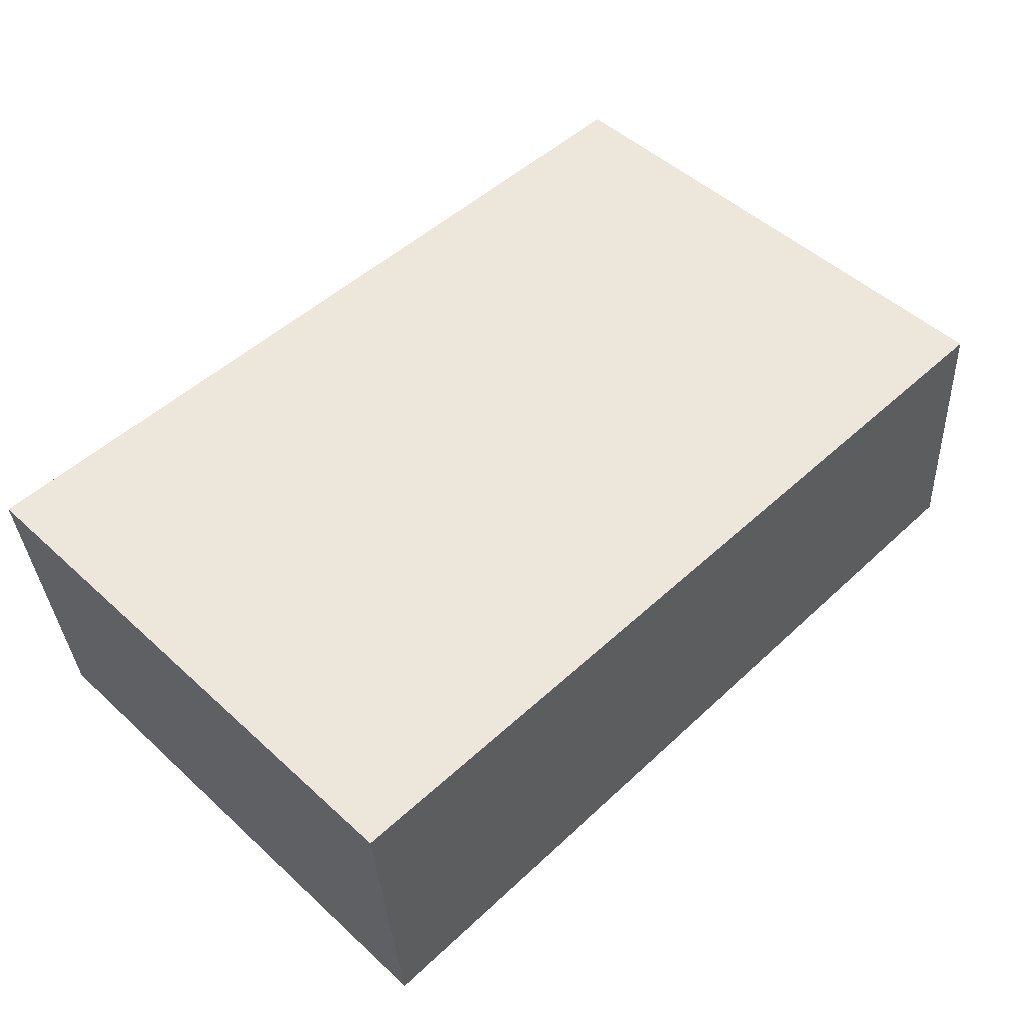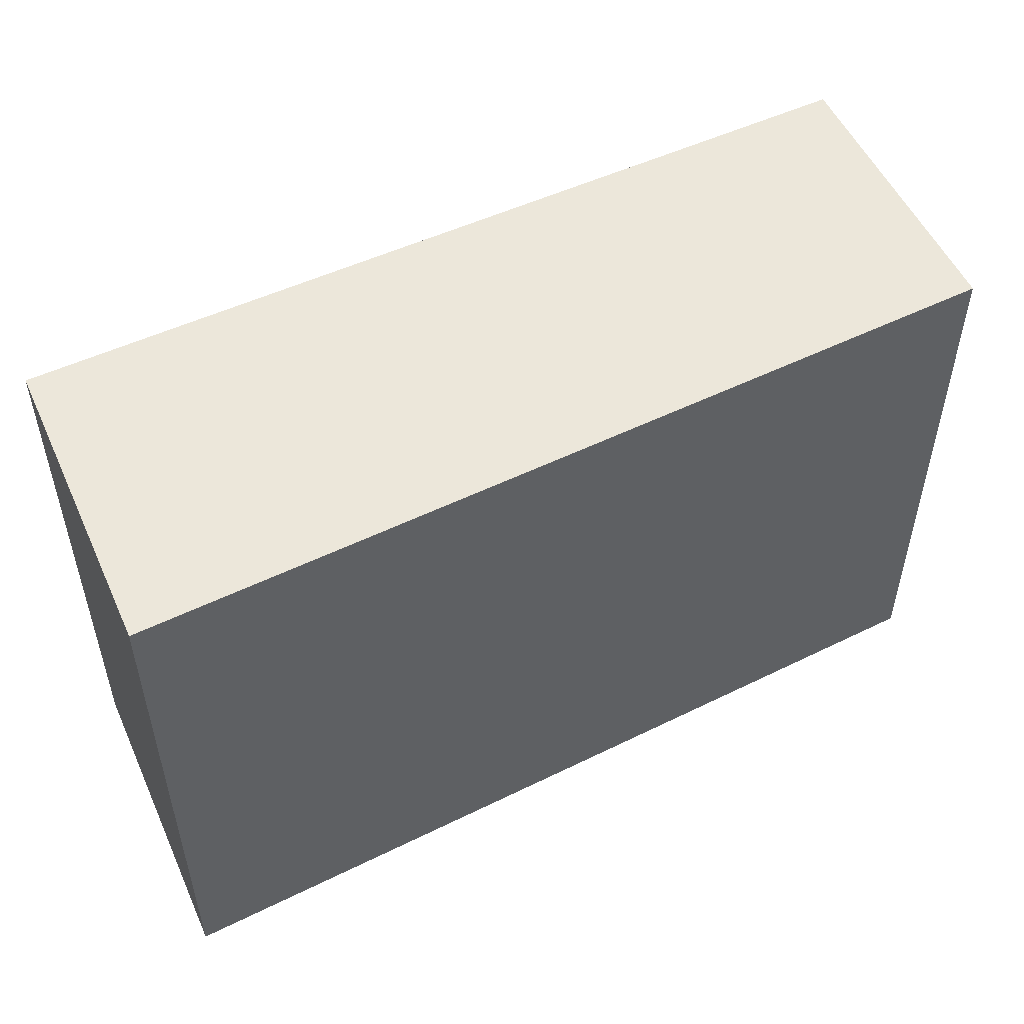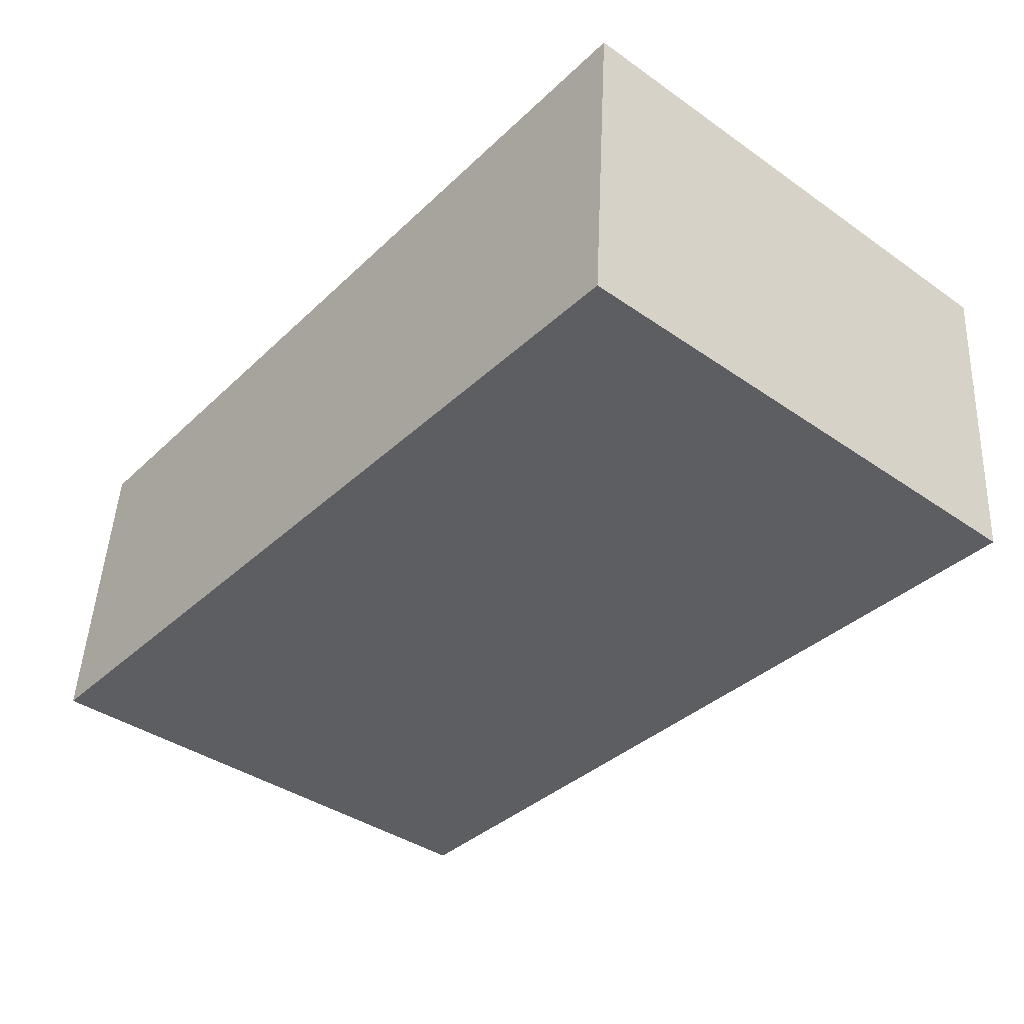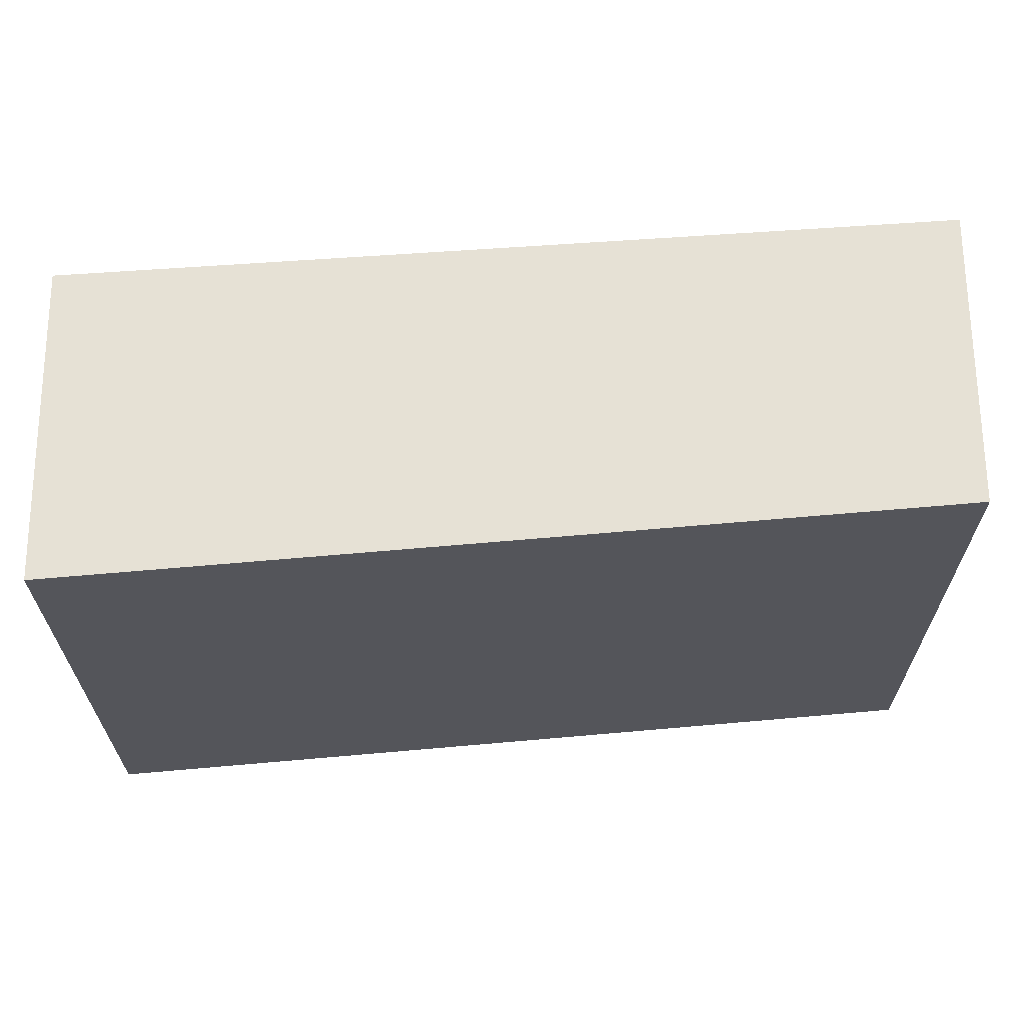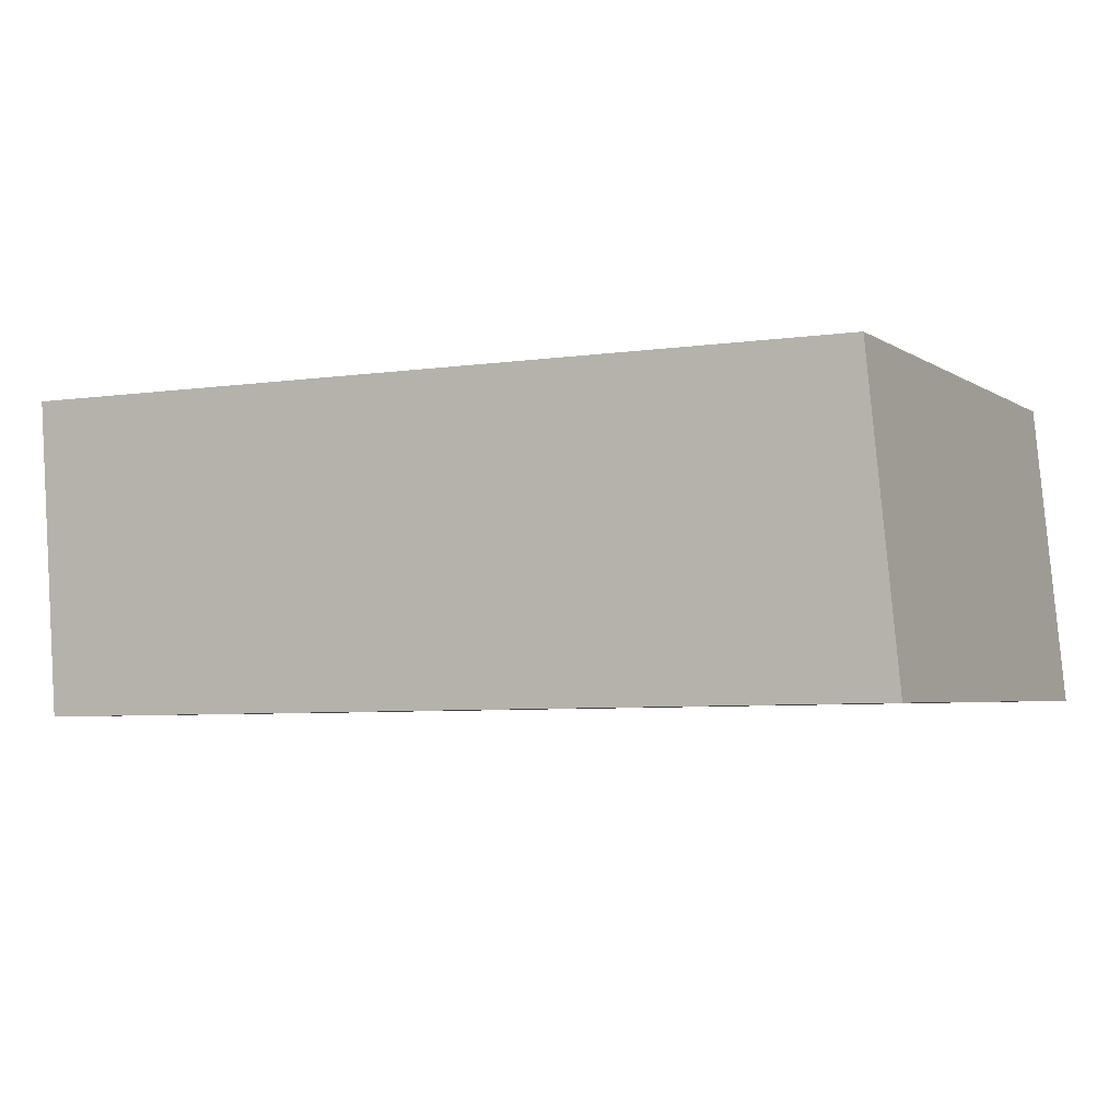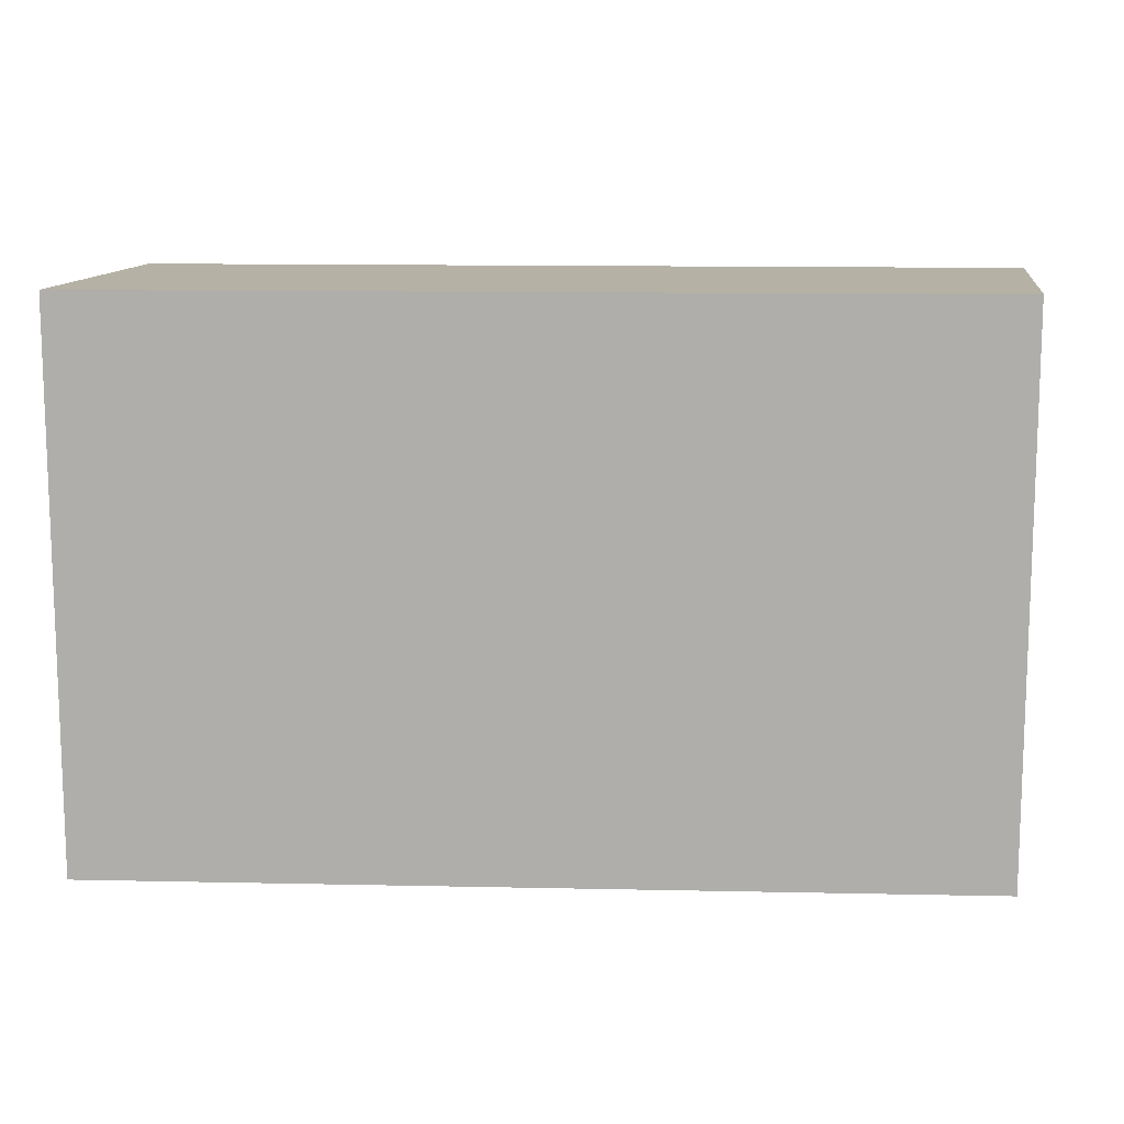
<metadata>
{"format":"obj","ext":"obj","renderer":"f3d","projection":"perspective","resolution":1024,"background":"white","views":[{"elev":50.5,"azim":-45.1,"up":"+Z"},{"elev":51.1,"azim":-28.3,"up":"+Y"},{"elev":-39.5,"azim":-130.8,"up":"+Z"},{"elev":64.2,"azim":-5.2,"up":"+Y"},{"elev":-3.7,"azim":27.3,"up":"+Z"},{"elev":11.8,"azim":2.8,"up":"+Y"}]}
</metadata>
<code>
v  0 2.709 1.659e-16
v  0.213 2.709 -1.585
v  0.113 2.709 -1.587
v  4.49 2.709 -1.509
v  4.341 2.709 0.006
v  4.341 -3.674e-19 0.006
v  4.49 9.24e-17 -1.509
v  0.213 9.705e-17 -1.585
v  0.113 9.718e-17 -1.587
v  0 0 0
g defaultobject
f 1 2 3
f 2 1 4
f 4 1 5
f 6 4 5
f 4 6 7
f 7 2 4
f 2 7 8
f 2 8 3
f 3 8 9
f 9 1 3
f 1 9 10
f 10 5 1
f 5 10 6
f 10 7 6
f 7 10 8
f 8 10 9

</code>
